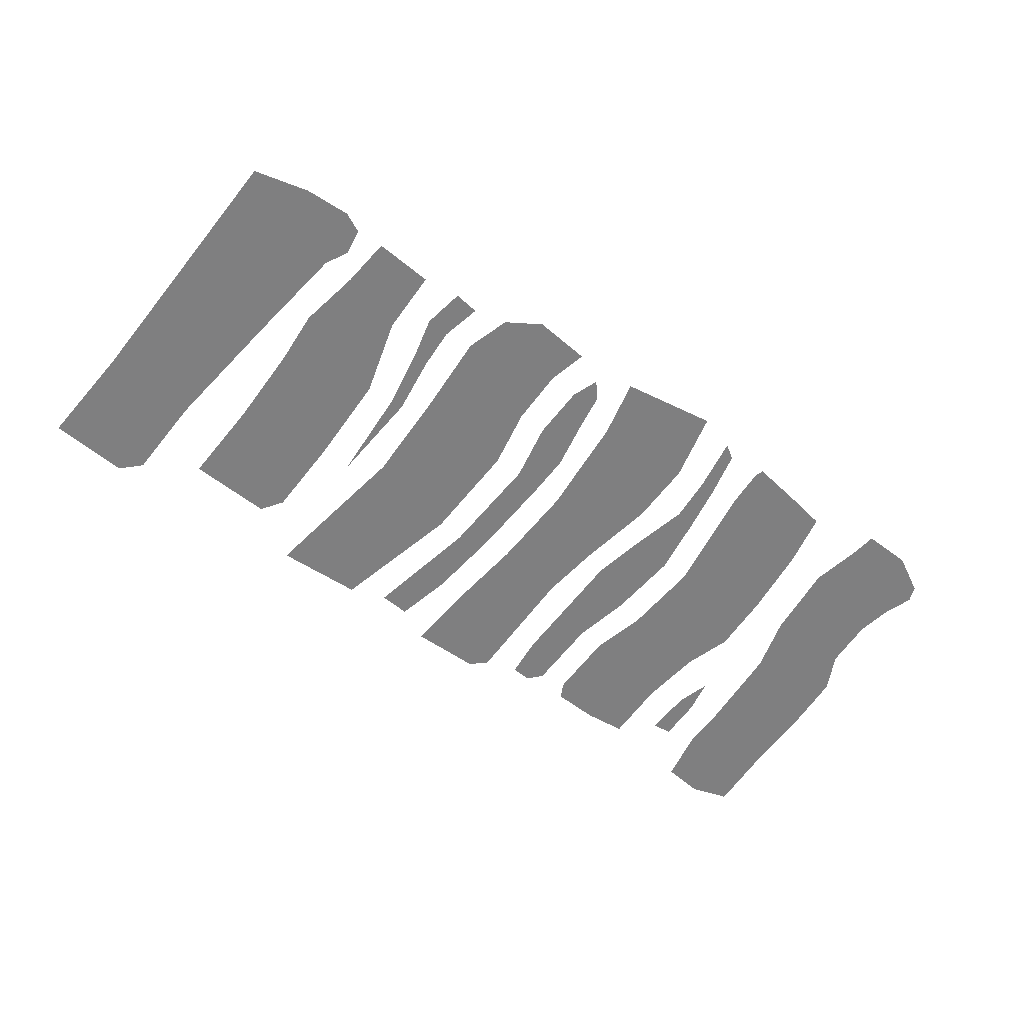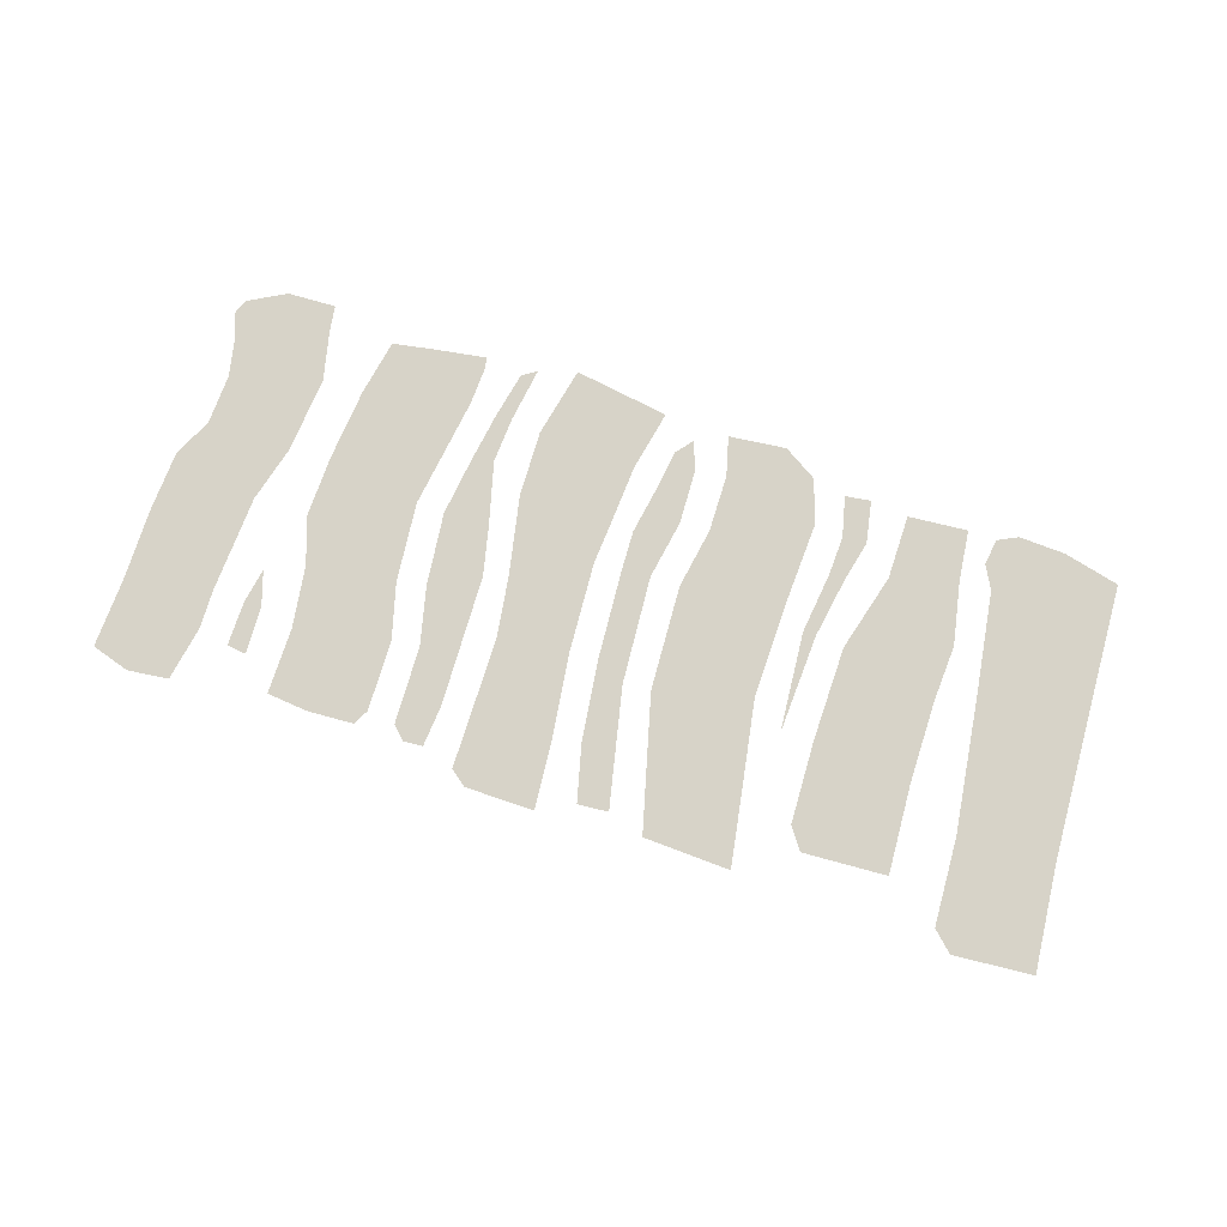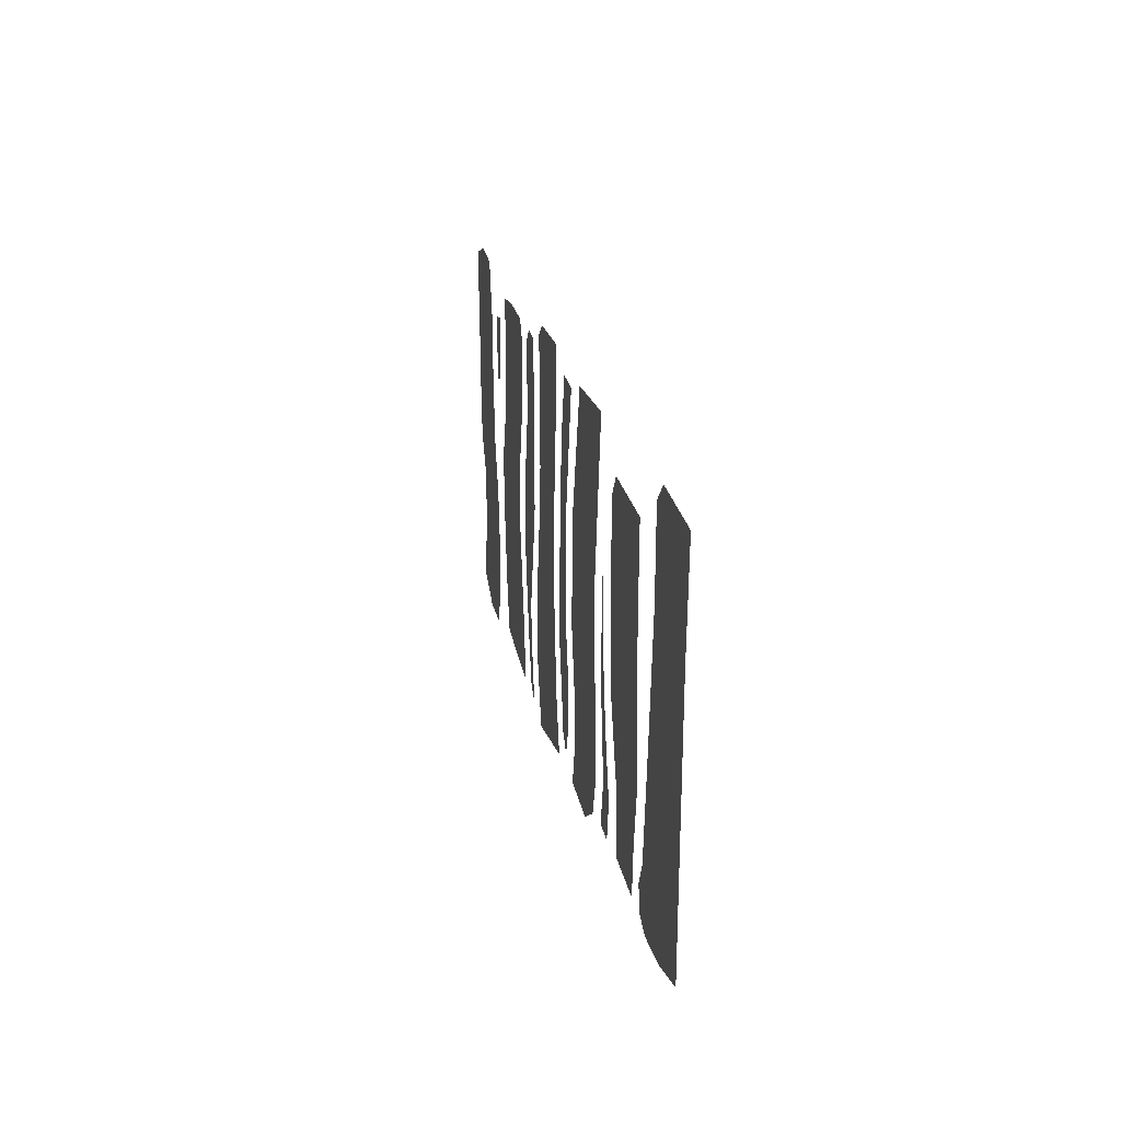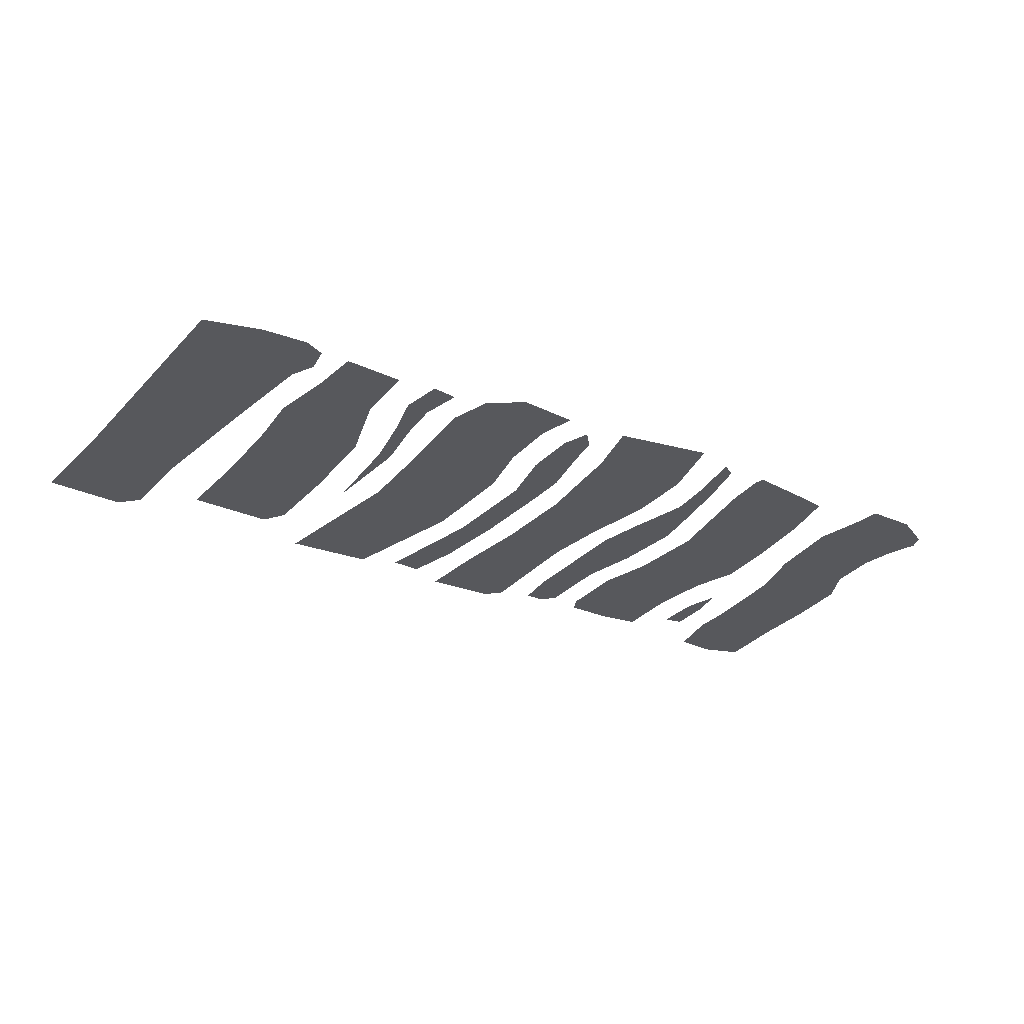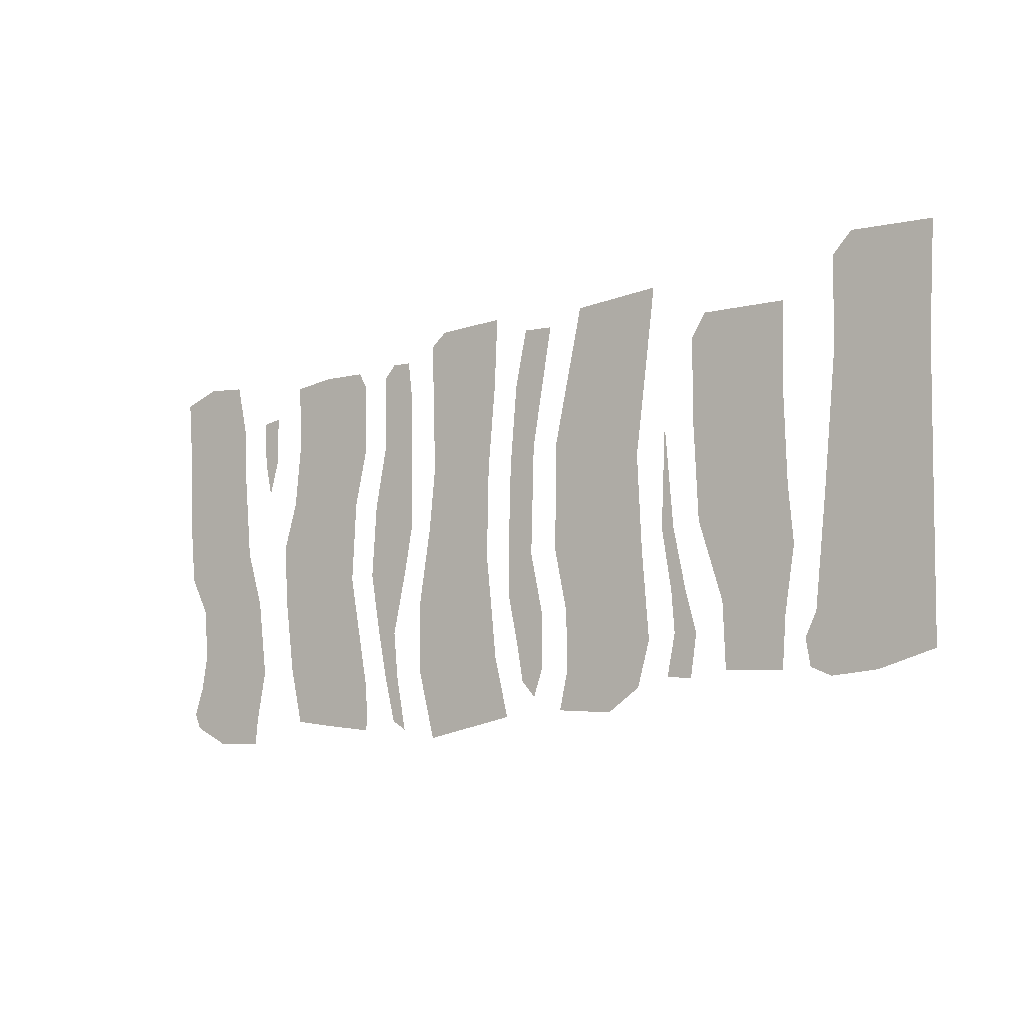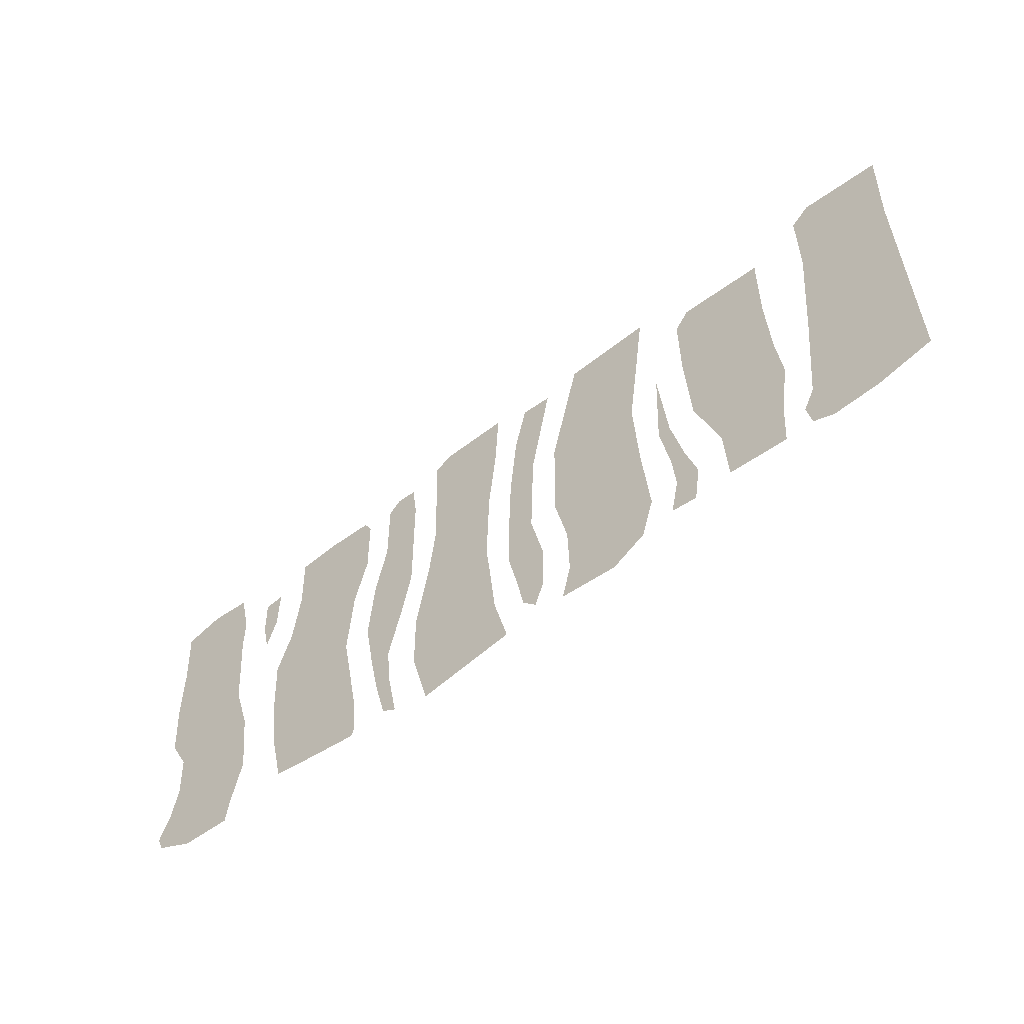
<metadata>
{"format":"obj","ext":"obj","renderer":"f3d","projection":"perspective","resolution":1024,"background":"white","views":[{"elev":-59.8,"azim":-37.5,"up":"+Z"},{"elev":76.5,"azim":-164.0,"up":"+Z"},{"elev":23.5,"azim":-101.1,"up":"+Y"},{"elev":-28.5,"azim":-33.1,"up":"+Z"},{"elev":-8.8,"azim":-143.3,"up":"+Y"},{"elev":-57.8,"azim":-142.7,"up":"+Y"}]}
</metadata>
<code>
v 0.2395 0.432 -0.2
v 0.236 0.4115 -0.2
v 0.22 0.4045 -0.2
v 0.2305 0.4505 -0.2
v 0.2305 0.4505 -0.2
v 0.22 0.4045 -0.2
v 0.184 0.4075 -0.2
v 0.1405 0.42 -0.2
v 0.2215 0.533 -0.2
v 0.2305 0.4505 -0.2
v 0.1405 0.42 -0.2
v 0.139 0.5305 -0.2
v 0.2115 0.6365 -0.2
v 0.2215 0.533 -0.2
v 0.139 0.5305 -0.2
v 0.1375 0.635 -0.2
v 0.2115 0.6365 -0.2
v 0.1375 0.635 -0.2
v 0.133 0.718 -0.2
v 0.1955 0.7205 -0.2
v 0.2115 0.6365 -0.2
v 0.1955 0.7205 -0.2
v 0.2105 0.705 -0.2
v 0.3045 0.412 -0.2
v 0.258 0.41 -0.2
v 0.255 0.45 -0.2
v 0.3065 0.4625 -0.2
v 0.3065 0.4625 -0.2
v 0.255 0.45 -0.2
v 0.247 0.4995 -0.2
v 0.3255 0.523 -0.2
v 0.3255 0.523 -0.2
v 0.247 0.4995 -0.2
v 0.251 0.543 -0.2
v 0.329 0.5975 -0.2
v 0.329 0.5975 -0.2
v 0.251 0.543 -0.2
v 0.253 0.608 -0.2
v 0.329 0.6615 -0.2
v 0.3175 0.679 -0.2
v 0.329 0.6615 -0.2
v 0.253 0.608 -0.2
v 0.2515 0.678 -0.2
v 0.354 0.4095 -0.2
v 0.334 0.4075 -0.2
v 0.329 0.4405 -0.2
v 0.3475 0.4415 -0.2
v 0.3475 0.4415 -0.2
v 0.329 0.4405 -0.2
v 0.338 0.474 -0.2
v 0.35 0.473 -0.2
v 0.35 0.473 -0.2
v 0.338 0.474 -0.2
v 0.3475 0.52 -0.2
v 0.3575 0.52 -0.2
v 0.3575 0.52 -0.2
v 0.3475 0.52 -0.2
v 0.354 0.598 -0.2
v 0.444 0.419 -0.2
v 0.451 0.388 -0.2
v 0.406 0.385 -0.2
v 0.38 0.4025 -0.2
v 0.444 0.419 -0.2
v 0.38 0.4025 -0.2
v 0.37 0.4375 -0.2
v 0.445 0.464 -0.2
v 0.445 0.464 -0.2
v 0.37 0.4375 -0.2
v 0.3755 0.5055 -0.2
v 0.455 0.5115 -0.2
v 0.455 0.5115 -0.2
v 0.3755 0.5055 -0.2
v 0.379 0.578 -0.2
v 0.454 0.594 -0.2
v 0.454 0.594 -0.2
v 0.379 0.578 -0.2
v 0.37 0.6465 -0.2
v 0.4305 0.7 -0.2
v 0.37 0.6465 -0.2
v 0.3625 0.7055 -0.2
v 0.4305 0.7 -0.2
v 0.4865 0.4115 -0.2
v 0.4755 0.399 -0.2
v 0.468 0.4205 -0.2
v 0.4915 0.44 -0.2
v 0.4915 0.44 -0.2
v 0.468 0.4205 -0.2
v 0.468 0.464 -0.2
v 0.5 0.48 -0.2
v 0.5 0.48 -0.2
v 0.468 0.464 -0.2
v 0.478 0.5105 -0.2
v 0.5 0.5115 -0.2
v 0.498 0.5825 -0.2
v 0.5 0.5115 -0.2
v 0.478 0.5105 -0.2
v 0.4755 0.595 -0.2
v 0.4925 0.645 -0.2
v 0.498 0.5825 -0.2
v 0.4755 0.595 -0.2
v 0.459 0.689 -0.2
v 0.4925 0.645 -0.2
v 0.459 0.689 -0.2
v 0.483 0.69 -0.2
v 0.5895 0.4245 -0.2
v 0.513 0.4315 -0.2
v 0.5175 0.4755 -0.2
v 0.59 0.4765 -0.2
v 0.59 0.4765 -0.2
v 0.5175 0.4755 -0.2
v 0.5215 0.5115 -0.2
v 0.58 0.539 -0.2
v 0.58 0.539 -0.2
v 0.5215 0.5115 -0.2
v 0.52 0.5825 -0.2
v 0.575 0.5875 -0.2
v 0.575 0.5875 -0.2
v 0.52 0.5825 -0.2
v 0.514 0.6475 -0.2
v 0.578 0.69 -0.2
v 0.5655 0.7005 -0.2
v 0.578 0.69 -0.2
v 0.514 0.6475 -0.2
v 0.5115 0.703 -0.2
v 0.6255 0.4205 -0.2
v 0.6165 0.3845 -0.2
v 0.605 0.3775 -0.2
v 0.613 0.42 -0.2
v 0.633 0.4585 -0.2
v 0.6255 0.4205 -0.2
v 0.613 0.42 -0.2
v 0.6165 0.456 -0.2
v 0.641 0.5055 -0.2
v 0.633 0.4585 -0.2
v 0.6165 0.456 -0.2
v 0.6055 0.5065 -0.2
v 0.637 0.5625 -0.2
v 0.641 0.5055 -0.2
v 0.6055 0.5065 -0.2
v 0.5985 0.5445 -0.2
v 0.628 0.609 -0.2
v 0.637 0.5625 -0.2
v 0.5985 0.5445 -0.2
v 0.5995 0.6475 -0.2
v 0.6285 0.67 -0.2
v 0.628 0.609 -0.2
v 0.5995 0.6475 -0.2
v 0.619 0.6805 -0.2
v 0.5995 0.6475 -0.2
v 0.6035 0.68 -0.2
v 0.619 0.6805 -0.2
v 0.6855 0.3825 -0.2
v 0.6465 0.378 -0.2
v 0.6445 0.385 -0.2
v 0.647 0.4165 -0.2
v 0.719 0.387 -0.2
v 0.6855 0.3825 -0.2
v 0.647 0.4165 -0.2
v 0.729 0.4305 -0.2
v 0.729 0.4305 -0.2
v 0.647 0.4165 -0.2
v 0.6545 0.4575 -0.2
v 0.7365 0.4875 -0.2
v 0.7365 0.4875 -0.2
v 0.6545 0.4575 -0.2
v 0.663 0.5035 -0.2
v 0.7395 0.5355 -0.2
v 0.7395 0.5355 -0.2
v 0.663 0.5035 -0.2
v 0.6595 0.5665 -0.2
v 0.7285 0.573 -0.2
v 0.7285 0.573 -0.2
v 0.6595 0.5665 -0.2
v 0.6495 0.6105 -0.2
v 0.7235 0.6225 -0.2
v 0.7235 0.6225 -0.2
v 0.6495 0.6105 -0.2
v 0.6505 0.666 -0.2
v 0.657 0.678 -0.2
v 0.7235 0.6225 -0.2
v 0.657 0.678 -0.2
v 0.693 0.6785 -0.2
v 0.7255 0.674 -0.2
v 0.764 0.6125 -0.2
v 0.758 0.585 -0.2
v 0.7505 0.6125 -0.2
v 0.7655 0.6475 -0.2
v 0.7505 0.6125 -0.2
v 0.7505 0.65 -0.2
v 0.7655 0.6475 -0.2
v 0.7705 0.37 -0.2
v 0.7685 0.3895 -0.2
v 0.836 0.4195 -0.2
v 0.8085 0.37 -0.2
v 0.836 0.4195 -0.2
v 0.8435 0.397 -0.2
v 0.8385 0.385 -0.2
v 0.8085 0.37 -0.2
v 0.836 0.4195 -0.2
v 0.7685 0.3895 -0.2
v 0.761 0.43 -0.2
v 0.8315 0.447 -0.2
v 0.8315 0.447 -0.2
v 0.761 0.43 -0.2
v 0.7685 0.49 -0.2
v 0.8345 0.4865 -0.2
v 0.85 0.516 -0.2
v 0.8345 0.4865 -0.2
v 0.7685 0.49 -0.2
v 0.782 0.534 -0.2
v 0.8545 0.565 -0.2
v 0.85 0.516 -0.2
v 0.782 0.534 -0.2
v 0.789 0.61 -0.2
v 0.856 0.6185 -0.2
v 0.8545 0.565 -0.2
v 0.789 0.61 -0.2
v 0.7895 0.641 -0.2
v 0.8605 0.6755 -0.2
v 0.856 0.6185 -0.2
v 0.7895 0.641 -0.2
v 0.799 0.6835 -0.2
v 0.8605 0.6755 -0.2
v 0.799 0.6835 -0.2
v 0.831 0.686 -0.2
v 0.5895 0.4245 -0.2
v 0.5755 0.37 -0.2
v 0.5015 0.3845 -0.2
v 0.513 0.4315 -0.2
g mesh7074379
f 1 2 3
f 3 4 1
f 5 6 7
f 7 8 5
f 9 10 11
f 11 12 9
f 13 14 15
f 15 16 13
f 17 18 19
f 19 20 17
f 21 22 23
f 24 25 26
f 26 27 24
f 28 29 30
f 30 31 28
f 32 33 34
f 34 35 32
f 36 37 38
f 38 39 36
f 40 41 42
f 42 43 40
f 44 45 46
f 46 47 44
f 48 49 50
f 50 51 48
f 52 53 54
f 54 55 52
f 56 57 58
f 59 60 61
f 61 62 59
f 63 64 65
f 65 66 63
f 67 68 69
f 69 70 67
f 71 72 73
f 73 74 71
f 75 76 77
f 77 78 75
f 79 80 81
f 82 83 84
f 84 85 82
f 86 87 88
f 88 89 86
f 90 91 92
f 92 93 90
f 94 95 96
f 96 97 94
f 98 99 100
f 100 101 98
f 102 103 104
f 105 106 107
f 107 108 105
f 109 110 111
f 111 112 109
f 113 114 115
f 115 116 113
f 117 118 119
f 119 120 117
f 121 122 123
f 123 124 121
f 125 126 127
f 127 128 125
f 129 130 131
f 131 132 129
f 133 134 135
f 135 136 133
f 137 138 139
f 139 140 137
f 141 142 143
f 143 144 141
f 145 146 147
f 147 148 145
f 149 150 151
f 152 153 154
f 154 155 152
f 156 157 158
f 158 159 156
f 160 161 162
f 162 163 160
f 164 165 166
f 166 167 164
f 168 169 170
f 170 171 168
f 172 173 174
f 174 175 172
f 176 177 178
f 178 179 176
f 180 181 182
f 182 183 180
f 184 185 186
f 186 187 184
f 188 189 190
f 191 192 193
f 193 194 191
f 195 196 197
f 197 198 195
f 199 200 201
f 201 202 199
f 203 204 205
f 205 206 203
f 207 208 209
f 209 210 207
f 211 212 213
f 213 214 211
f 215 216 217
f 217 218 215
f 219 220 221
f 221 222 219
f 223 224 225
f 226 227 228
f 228 229 226

</code>
